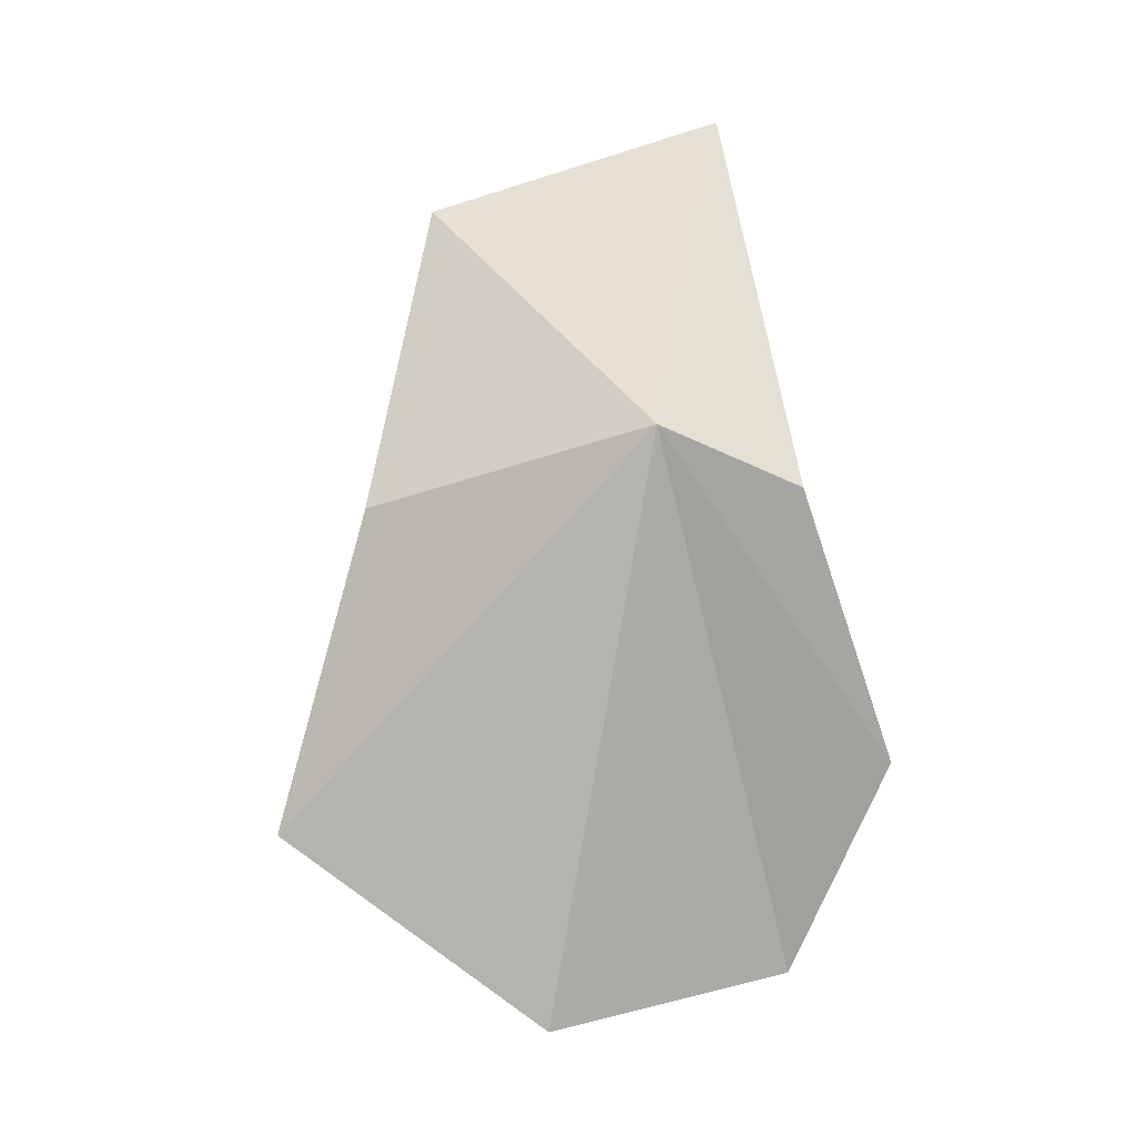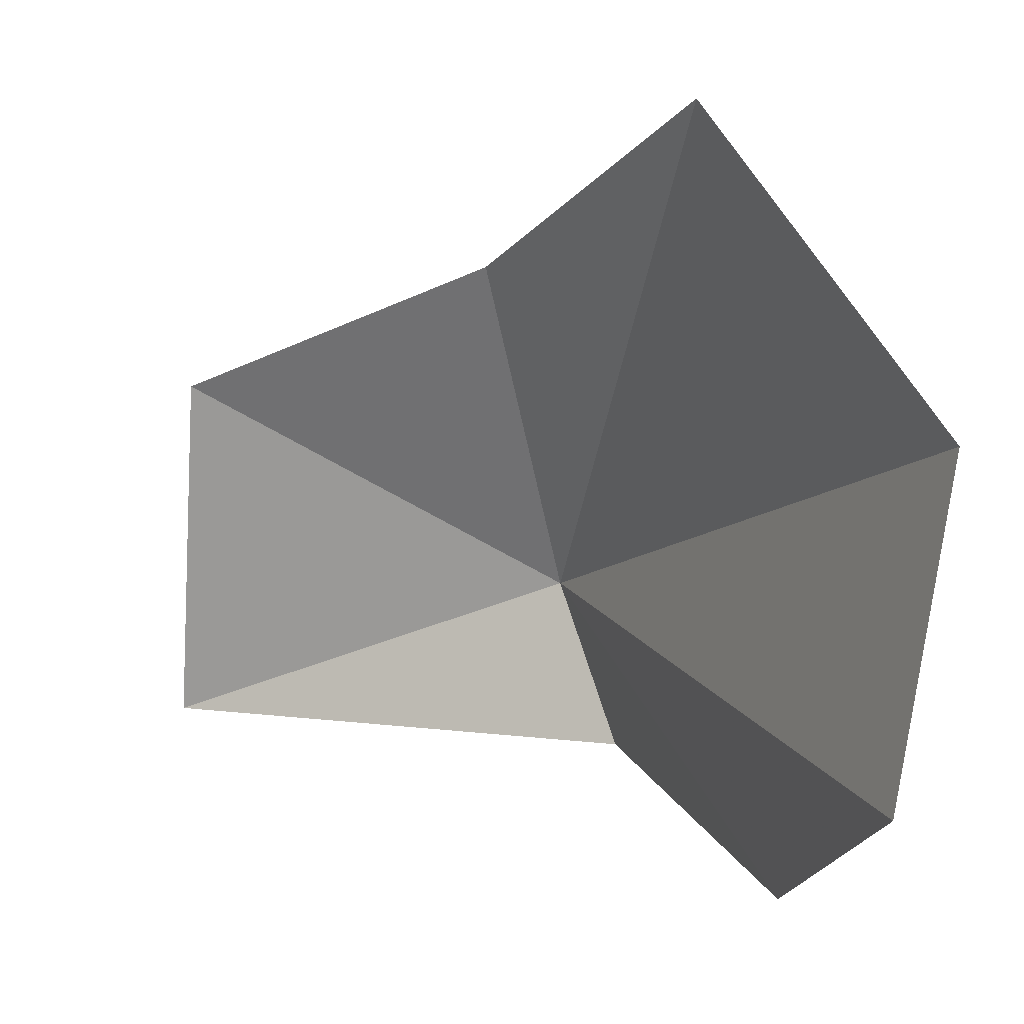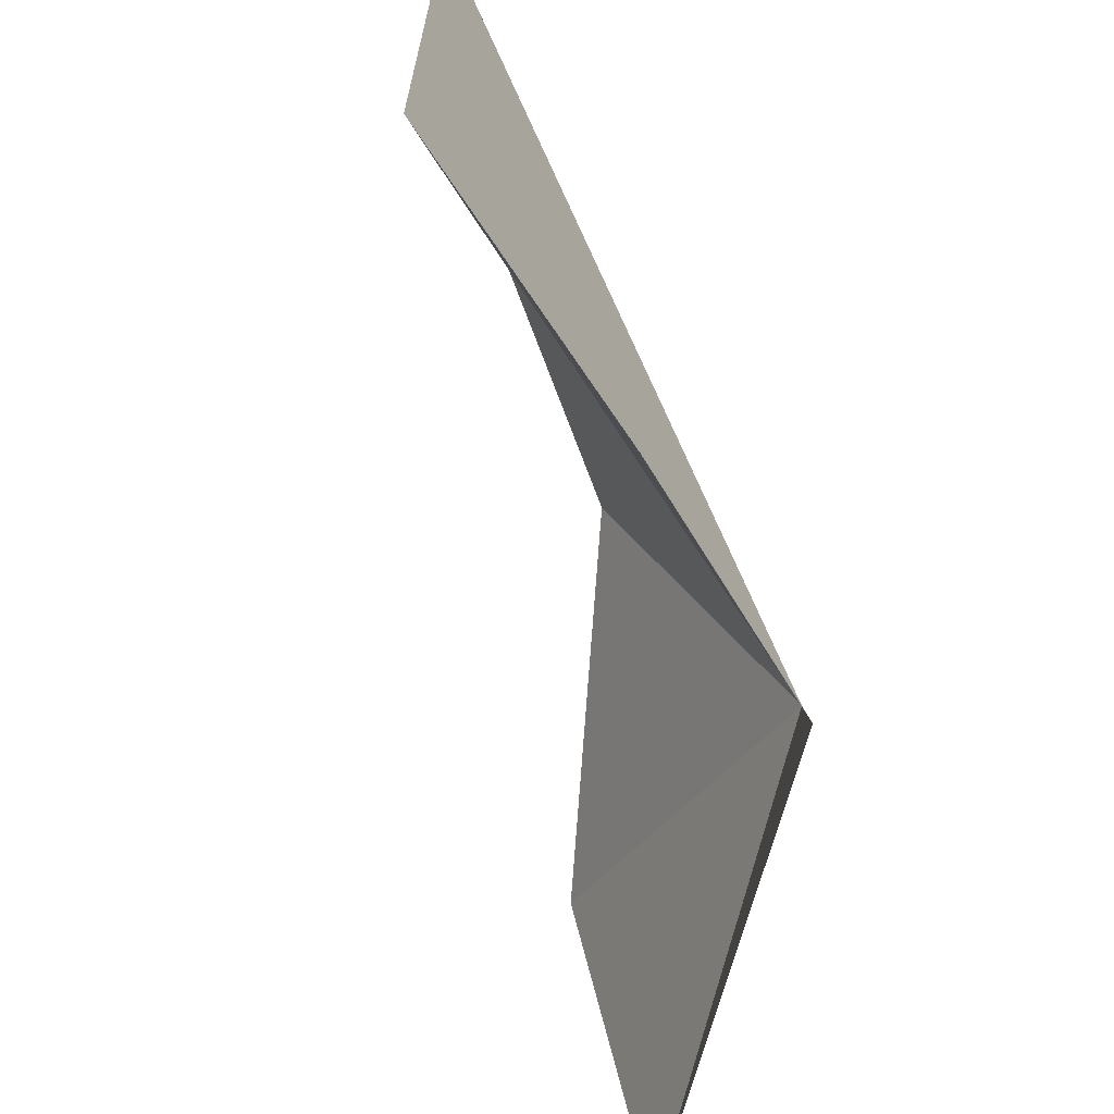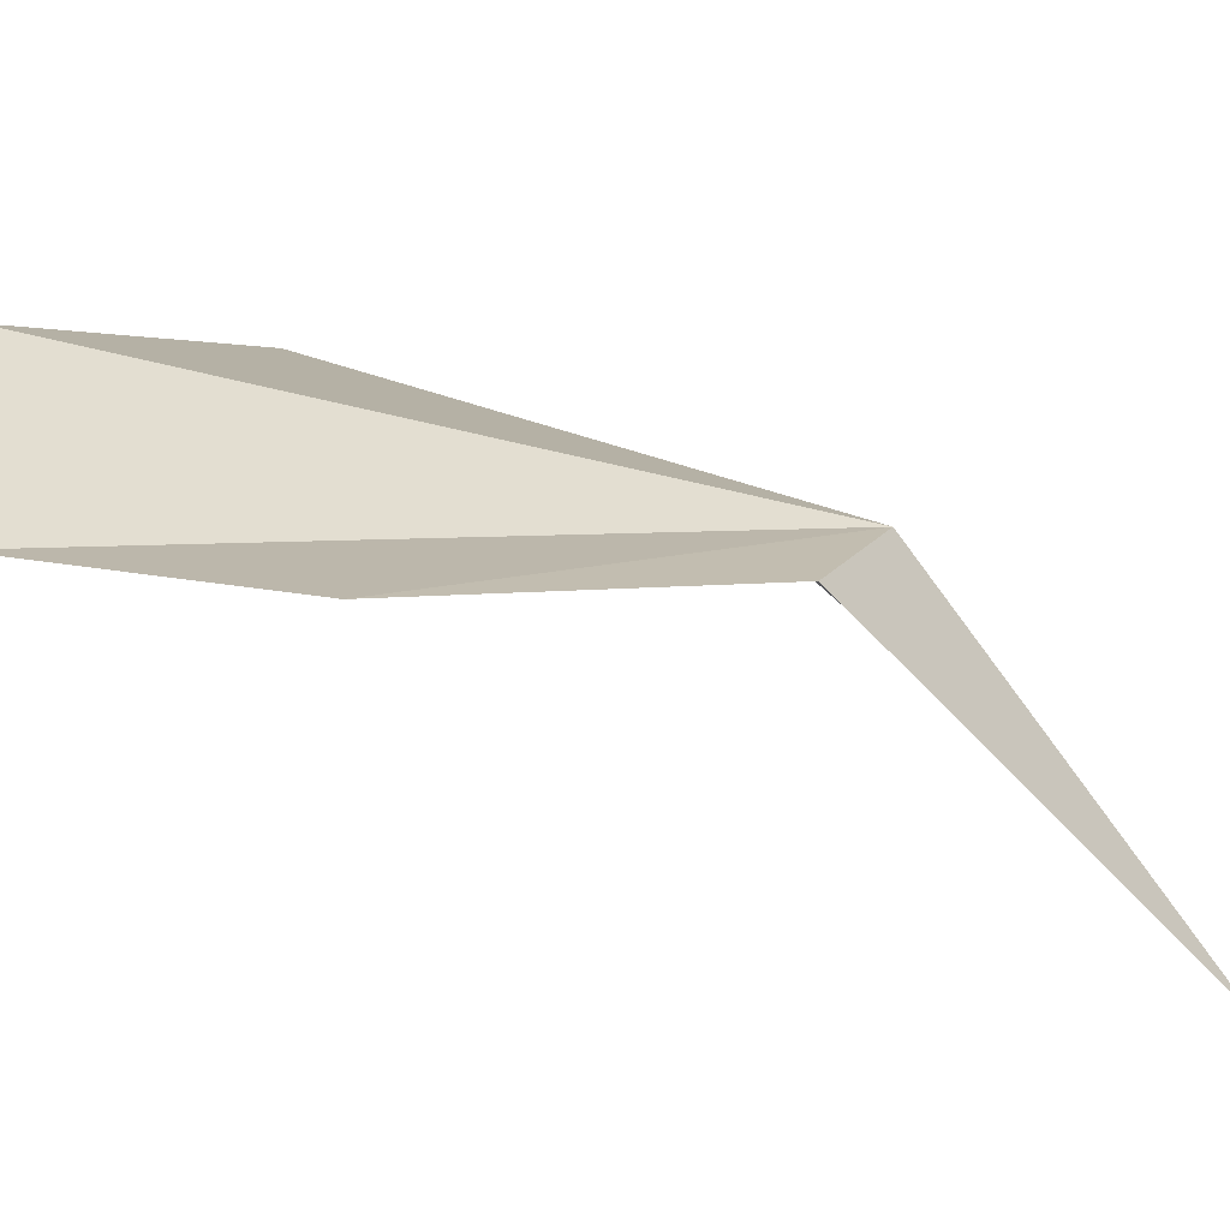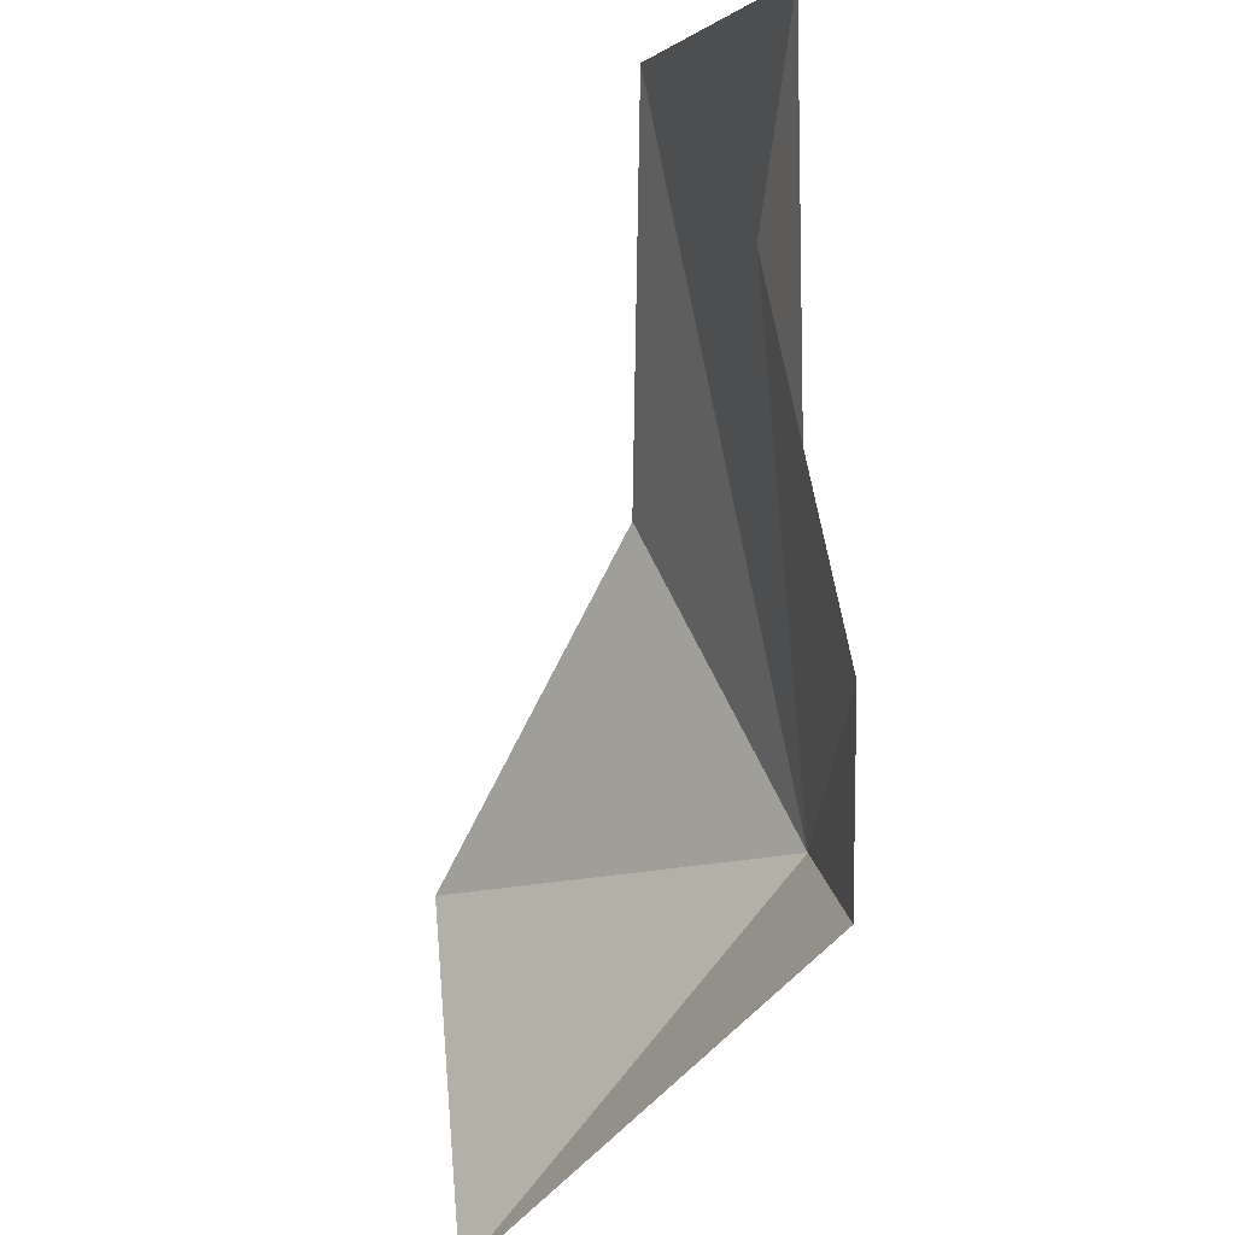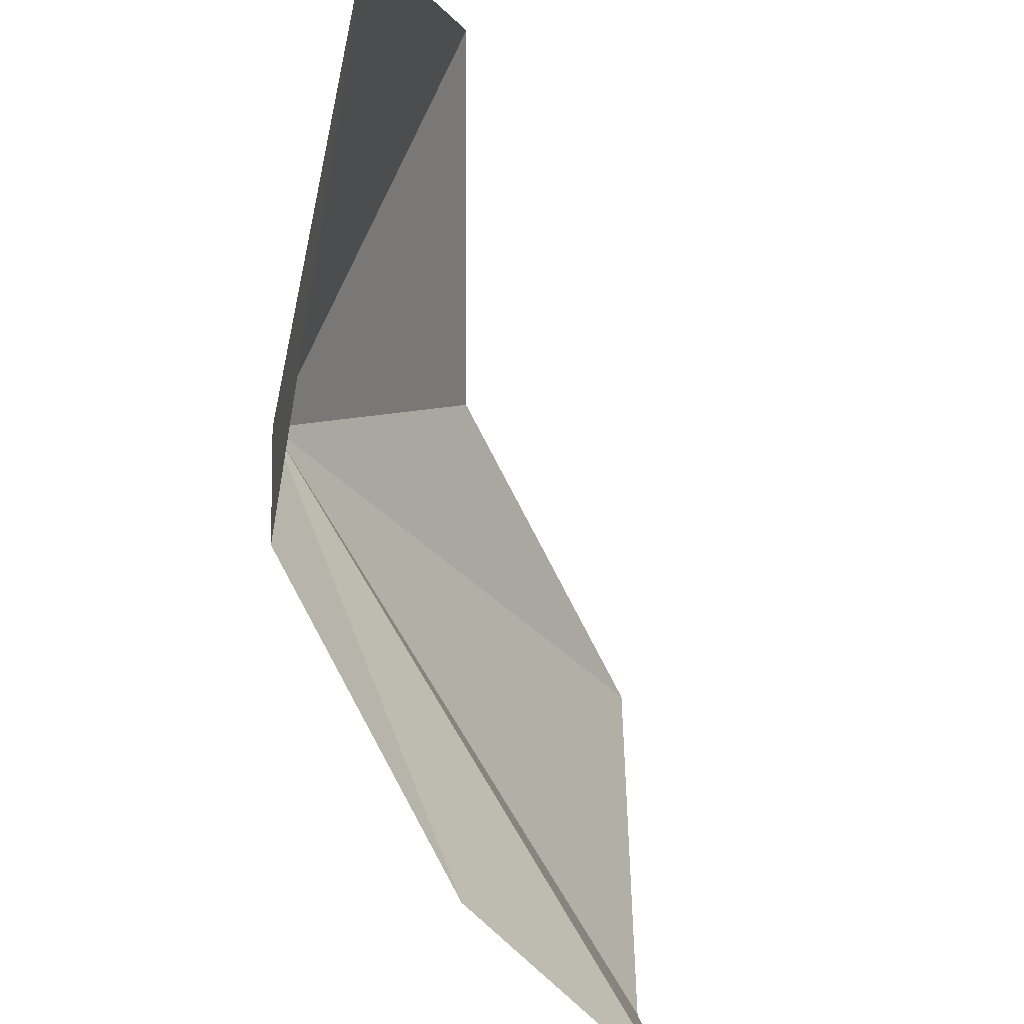
<metadata>
{"format":"obj","ext":"obj","renderer":"f3d","projection":"perspective","resolution":1024,"background":"white","views":[{"elev":10.3,"azim":-100.8,"up":"+Z"},{"elev":-0.4,"azim":153.6,"up":"+Y"},{"elev":-63.3,"azim":-155.5,"up":"+Y"},{"elev":-62.1,"azim":-100.1,"up":"+Y"},{"elev":-52.6,"azim":-178.6,"up":"+Y"},{"elev":-78.7,"azim":28.4,"up":"+Y"}]}
</metadata>
<code>
v -6.515 -43.95 59.86
v -1.321 -40.61 63.53
v -1.801 -46.22 65.27
v -4.299 -38.92 58.14
v -4.545 -37.14 52
v -6.36 -42 48.44
v -6.928 -46.57 58.7
v -6.748 -48.44 53.44
v -5.736 -46.83 49.03
f 1 3 2
f 1 2 4
f 1 5 6
f 1 8 7
f 1 7 3
f 1 4 5
f 1 6 9
f 1 9 8

</code>
